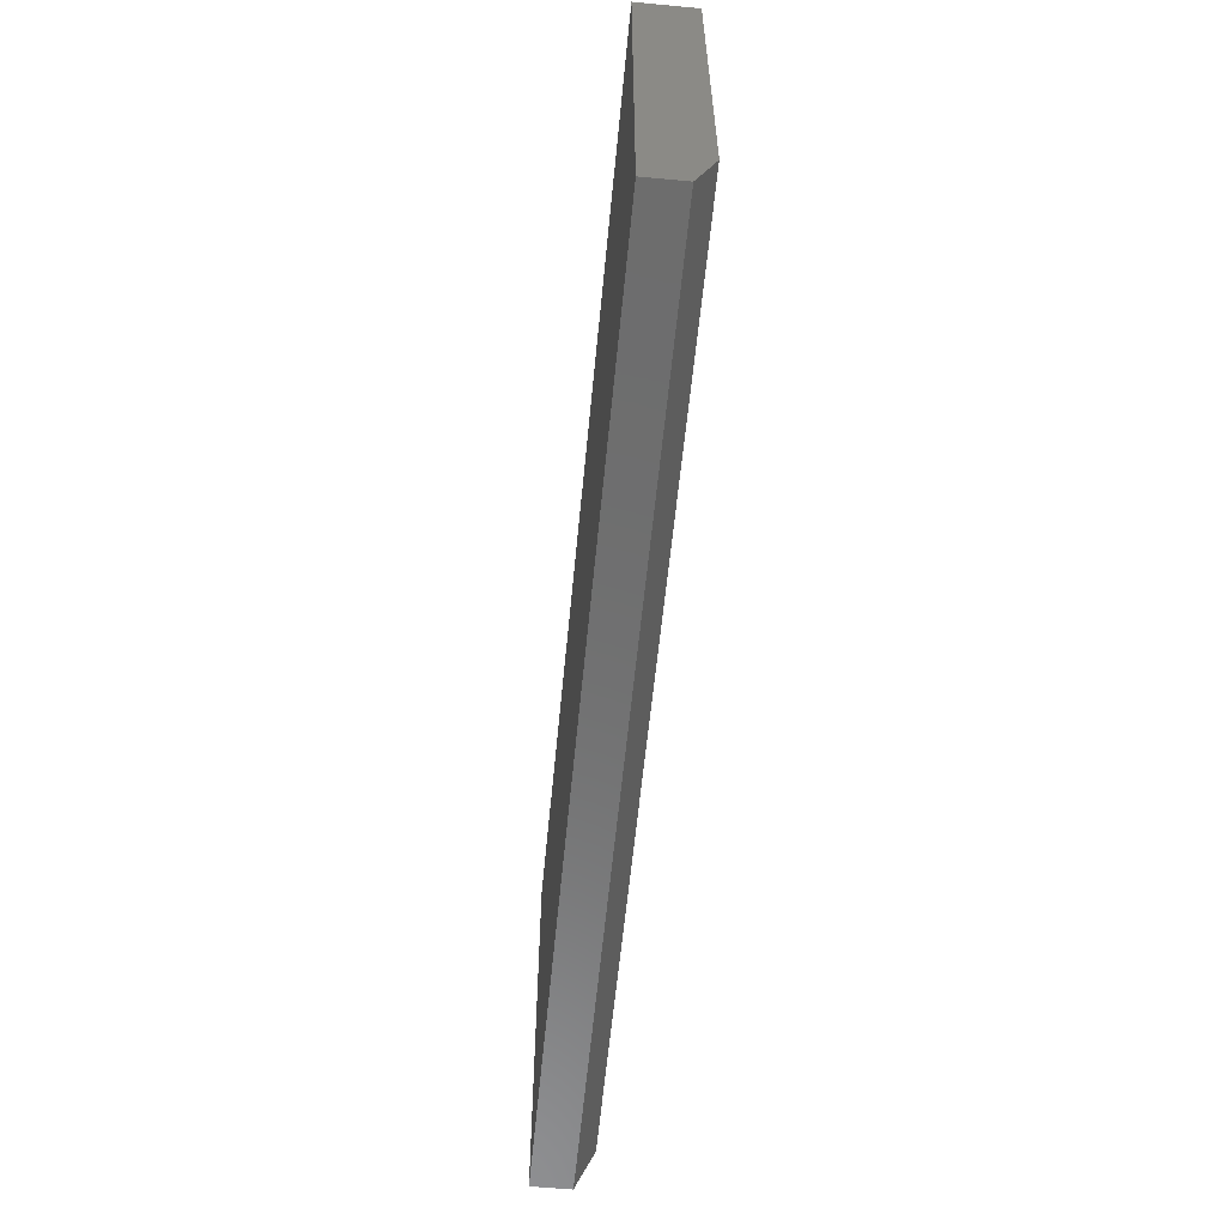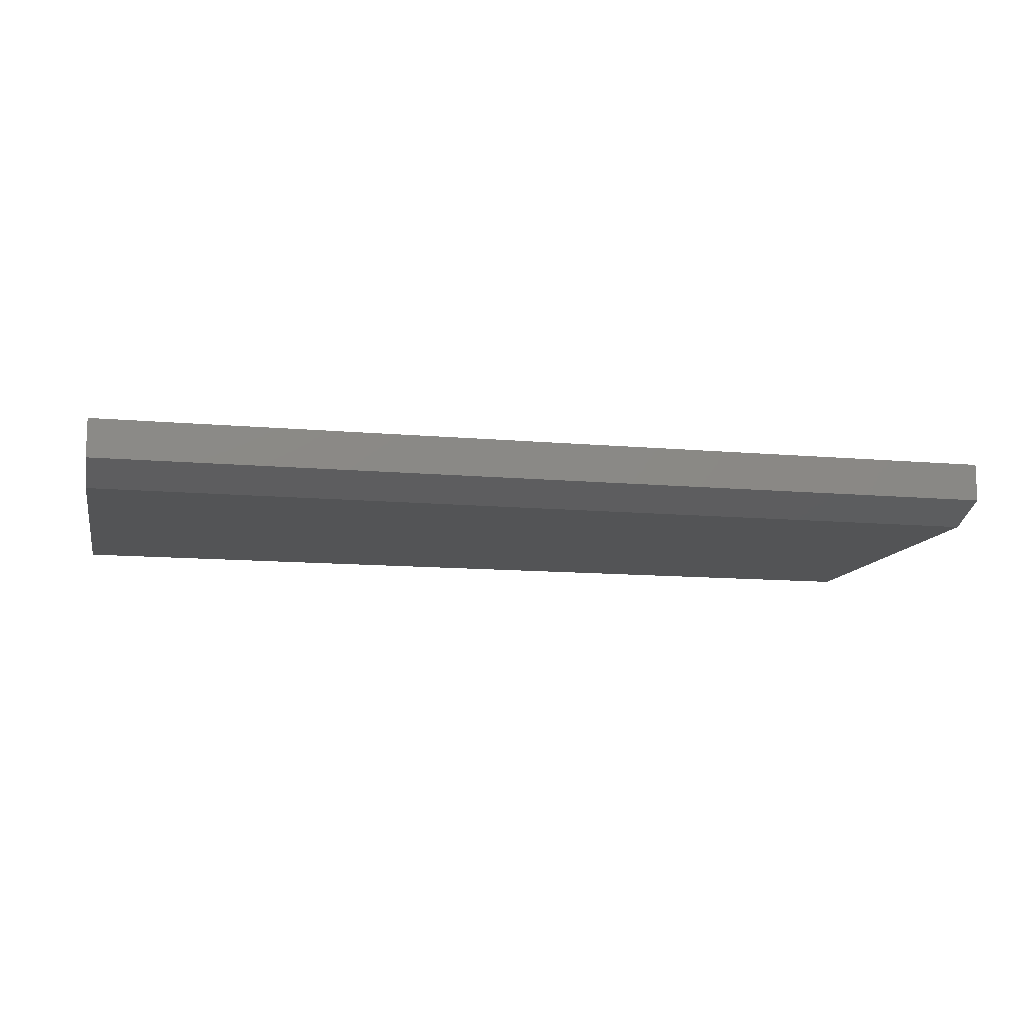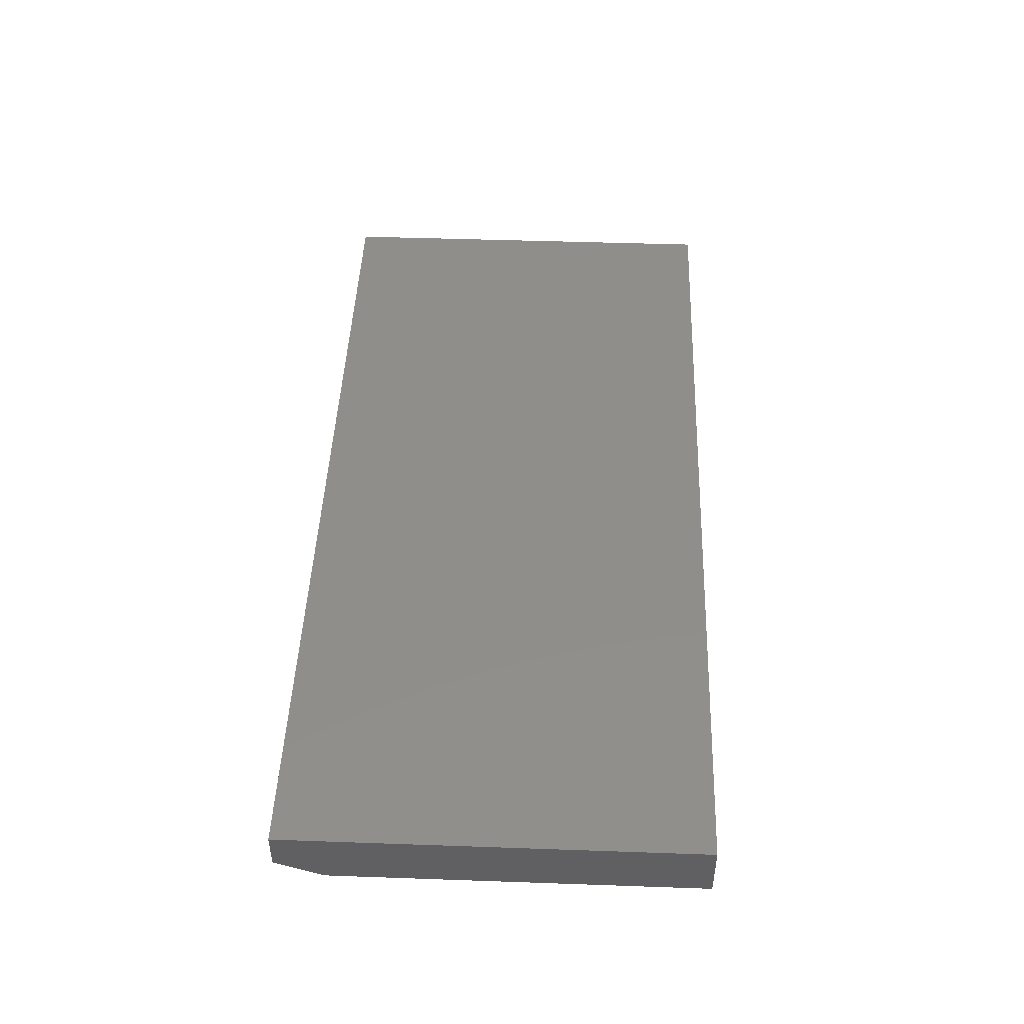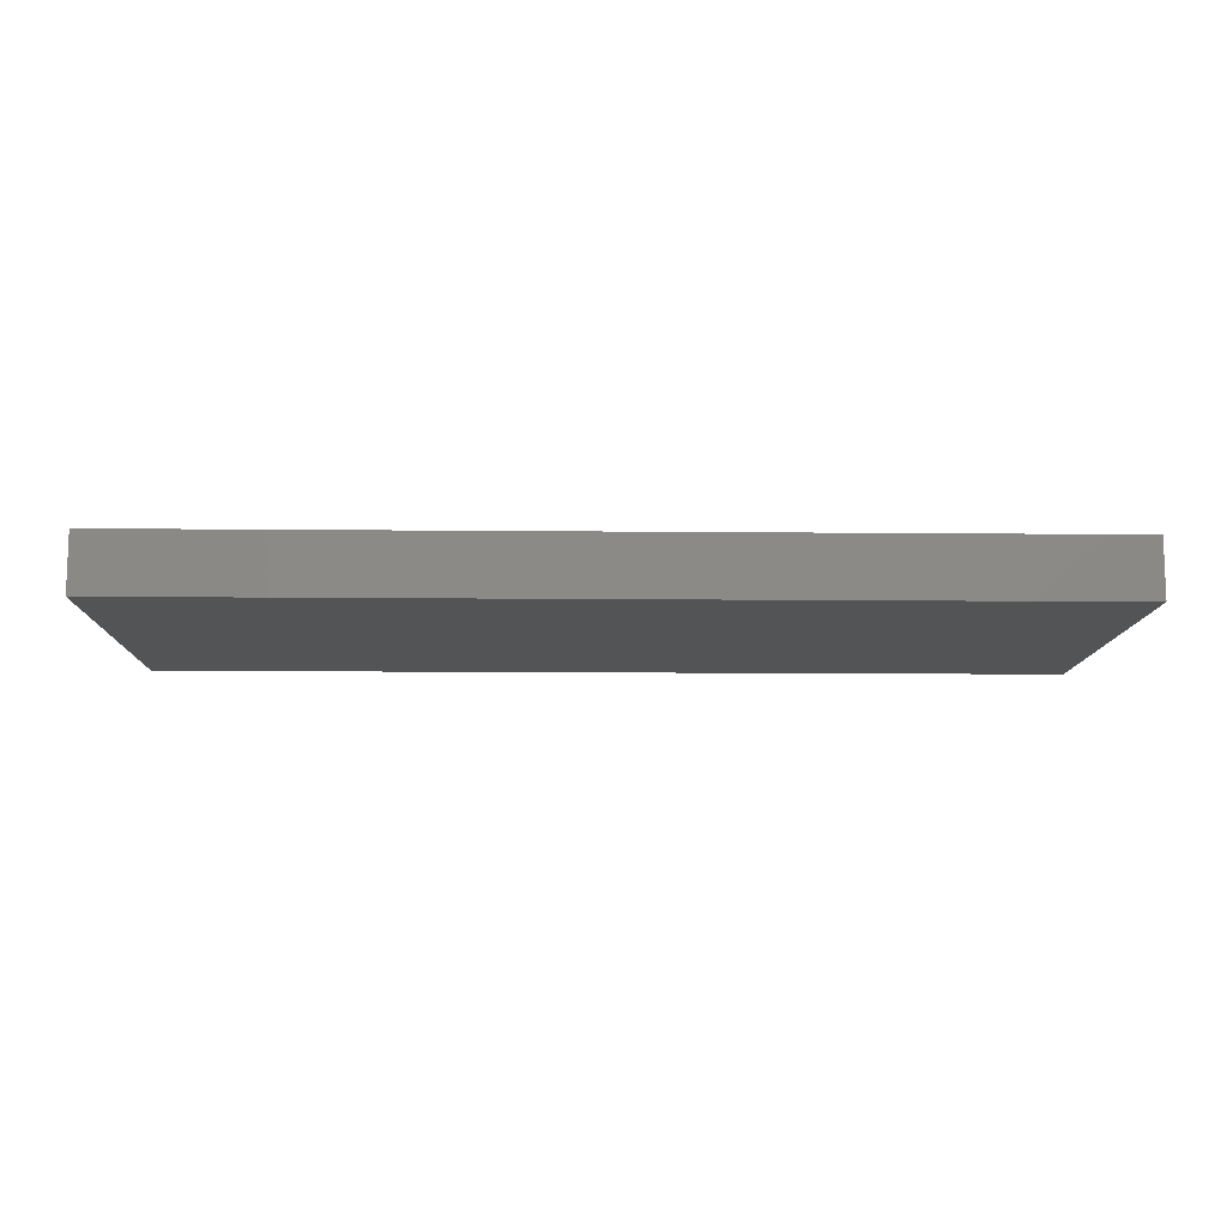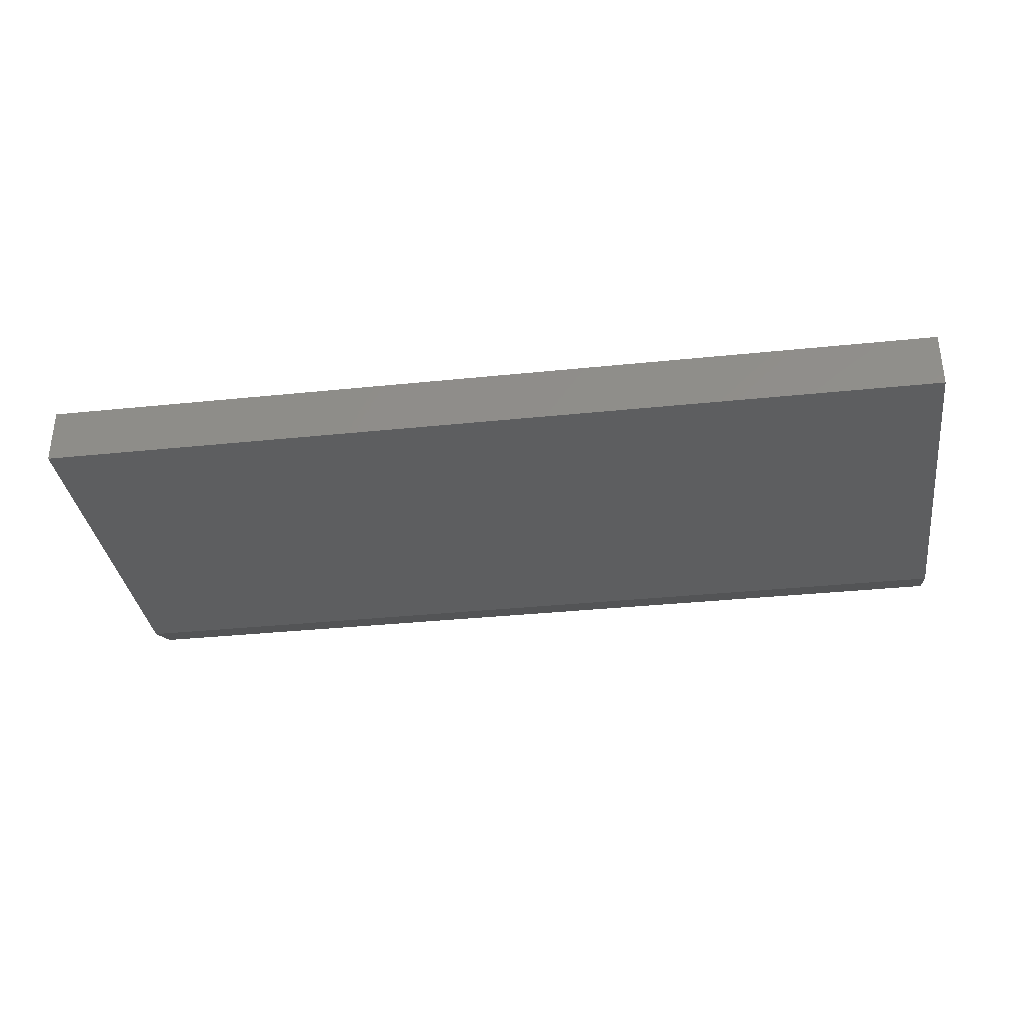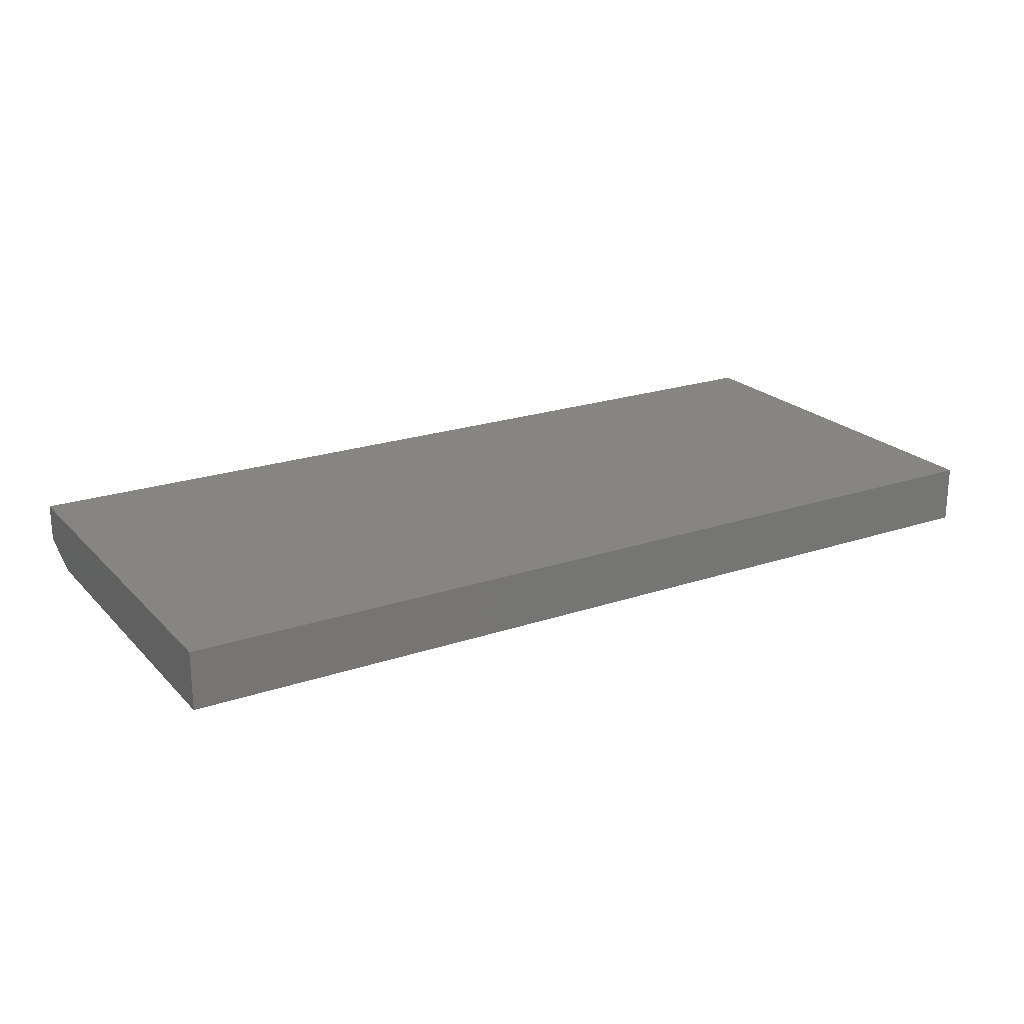
<metadata>
{"format":"stl","ext":"stl","renderer":"f3d","projection":"perspective","resolution":1024,"background":"white","views":[{"elev":-59.5,"azim":84.5,"up":"+Y"},{"elev":-11.8,"azim":-12.2,"up":"+Z"},{"elev":46.0,"azim":92.3,"up":"+Z"},{"elev":-11.2,"azim":178.6,"up":"+Z"},{"elev":-34.1,"azim":-172.0,"up":"+Z"},{"elev":21.6,"azim":149.2,"up":"+Z"}]}
</metadata>
<code>
# stl→obj: 10 verts, 16 faces
v -0.75 -0.25 0
v -0.75 0.3438 0
v 0.7344 -0.25 0
v 0.7344 0.3438 0
v -0.75 0.3438 0.09375
v -0.75 -0.3281 0.09375
v -0.75 -0.3281 0.03125
v 0.7344 0.3438 0.09375
v 0.7344 -0.3281 0.09375
v 0.7344 -0.3281 0.03125
f 1 2 3
f 3 2 4
f 5 2 6
f 6 2 1
f 6 1 7
f 4 8 3
f 3 8 9
f 3 9 10
f 6 7 9
f 9 7 10
f 7 1 10
f 10 1 3
f 6 9 5
f 5 9 8
f 8 4 5
f 5 4 2

</code>
